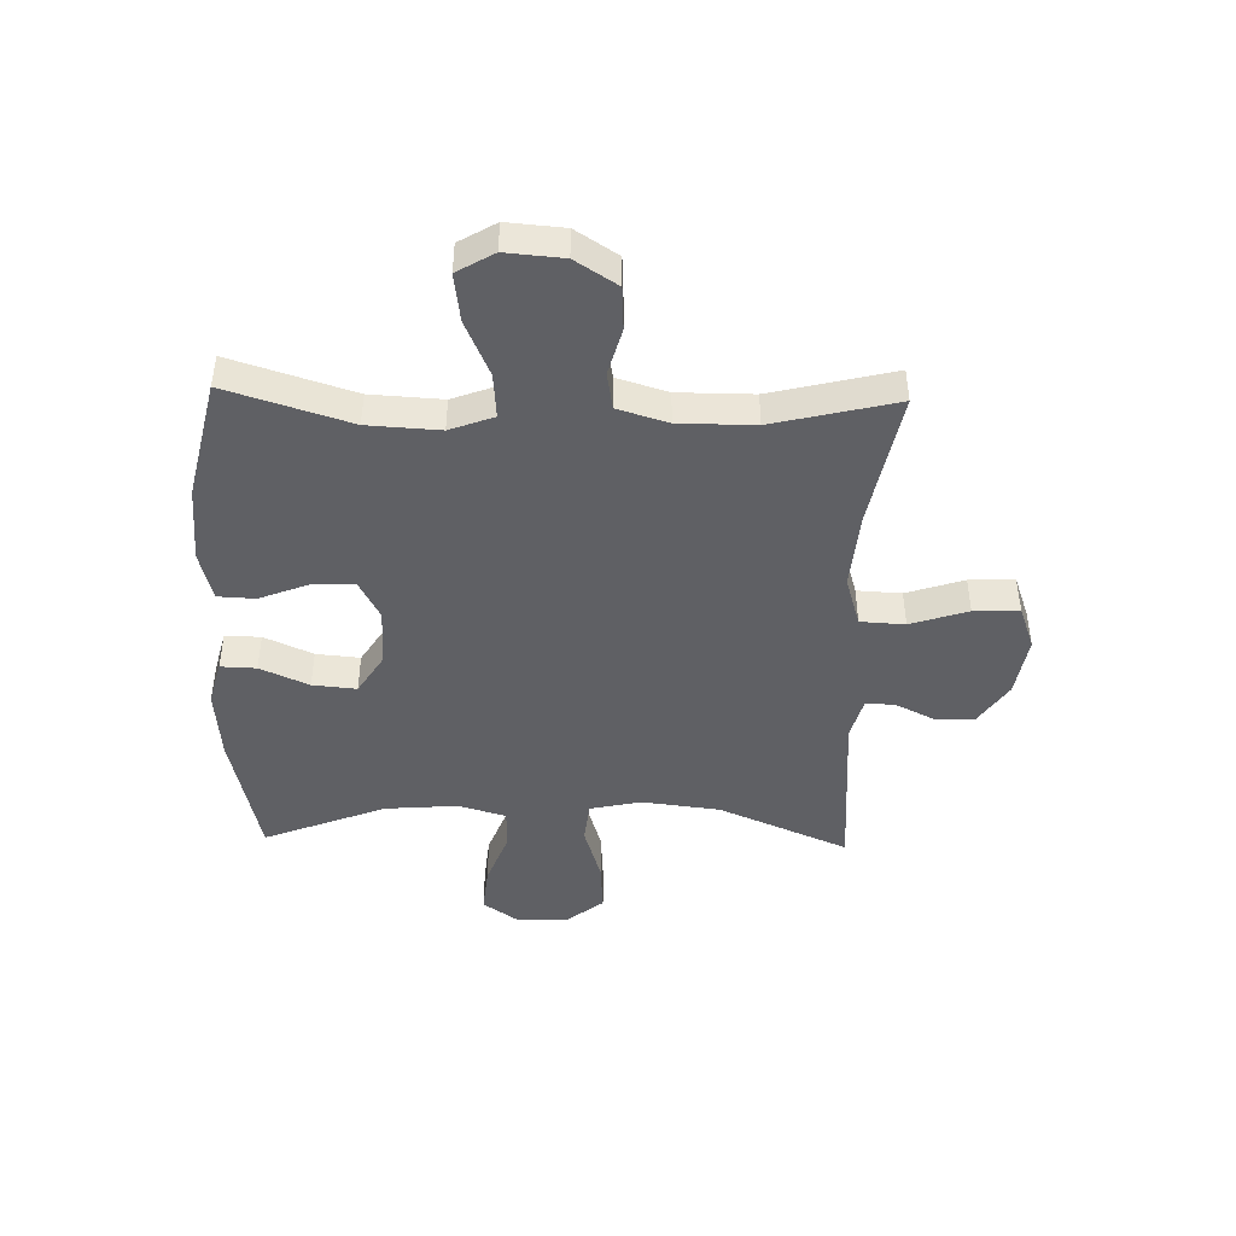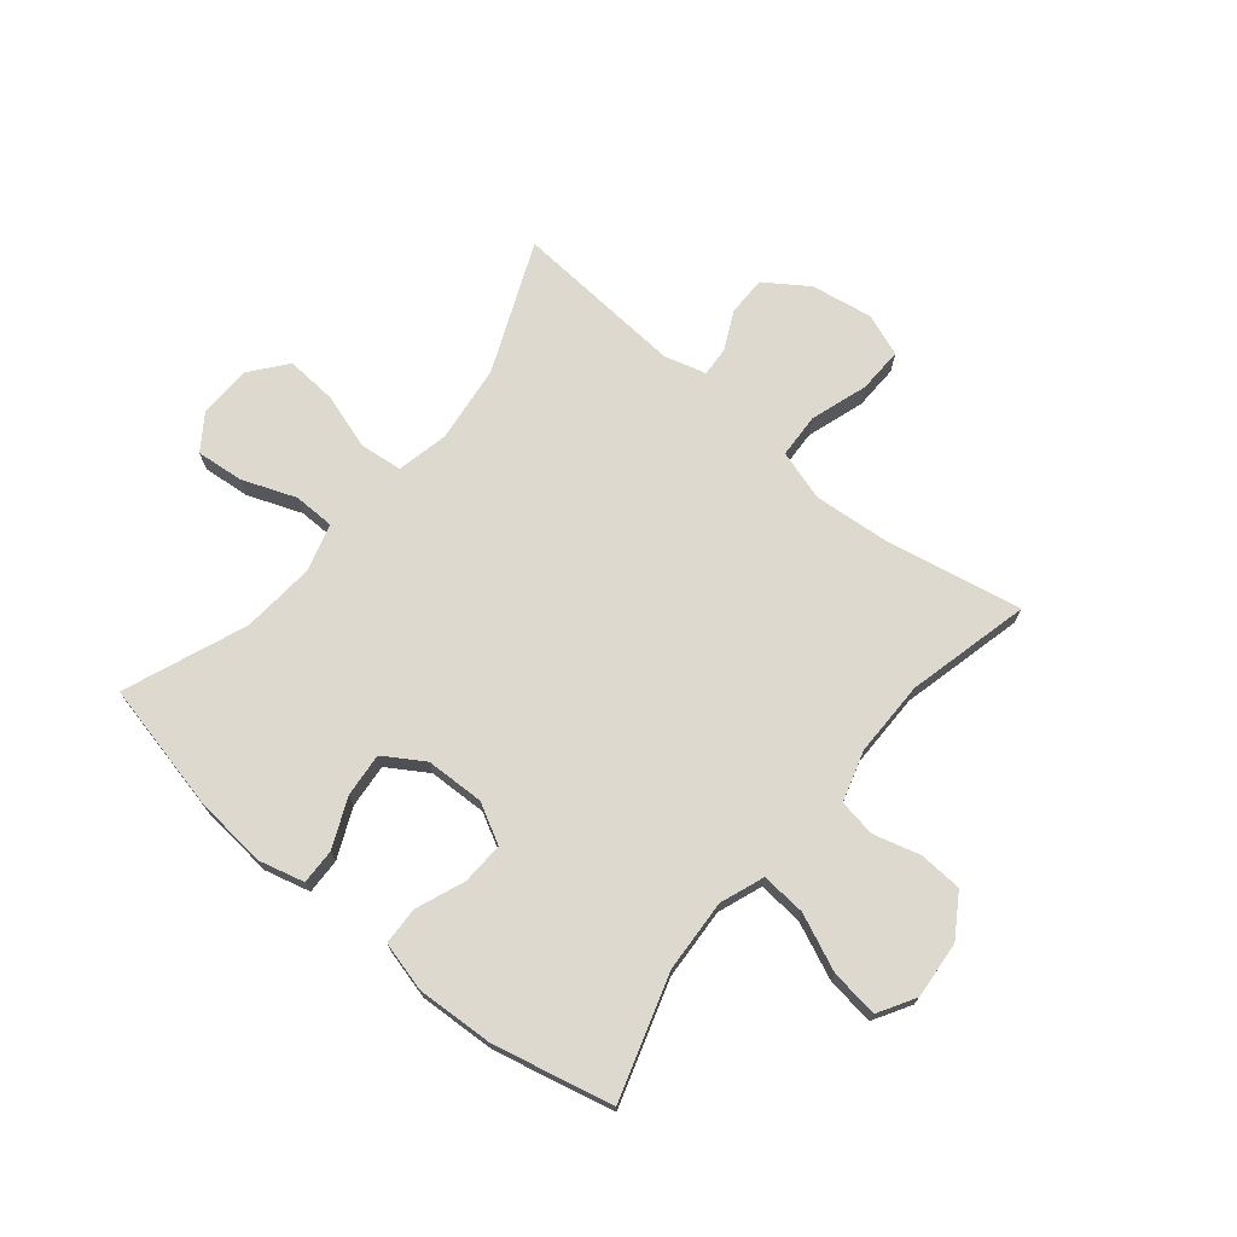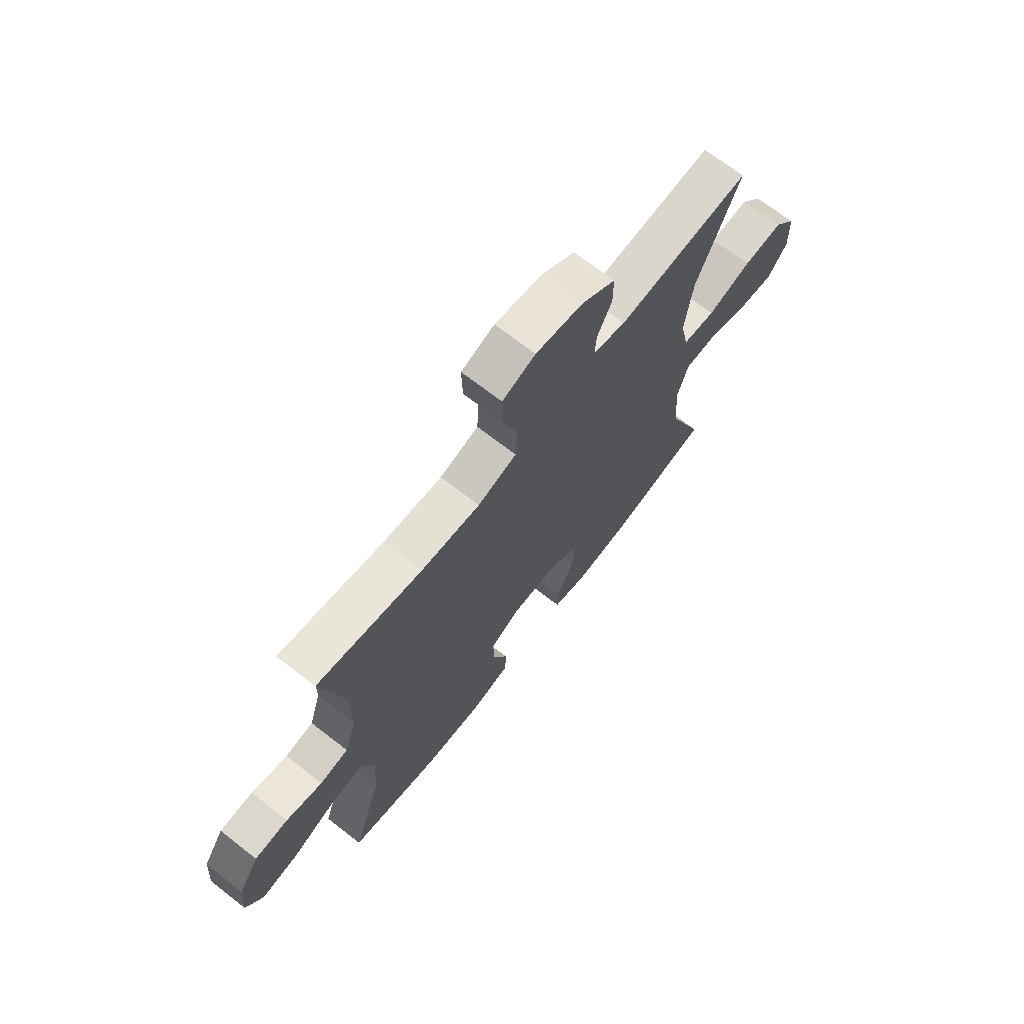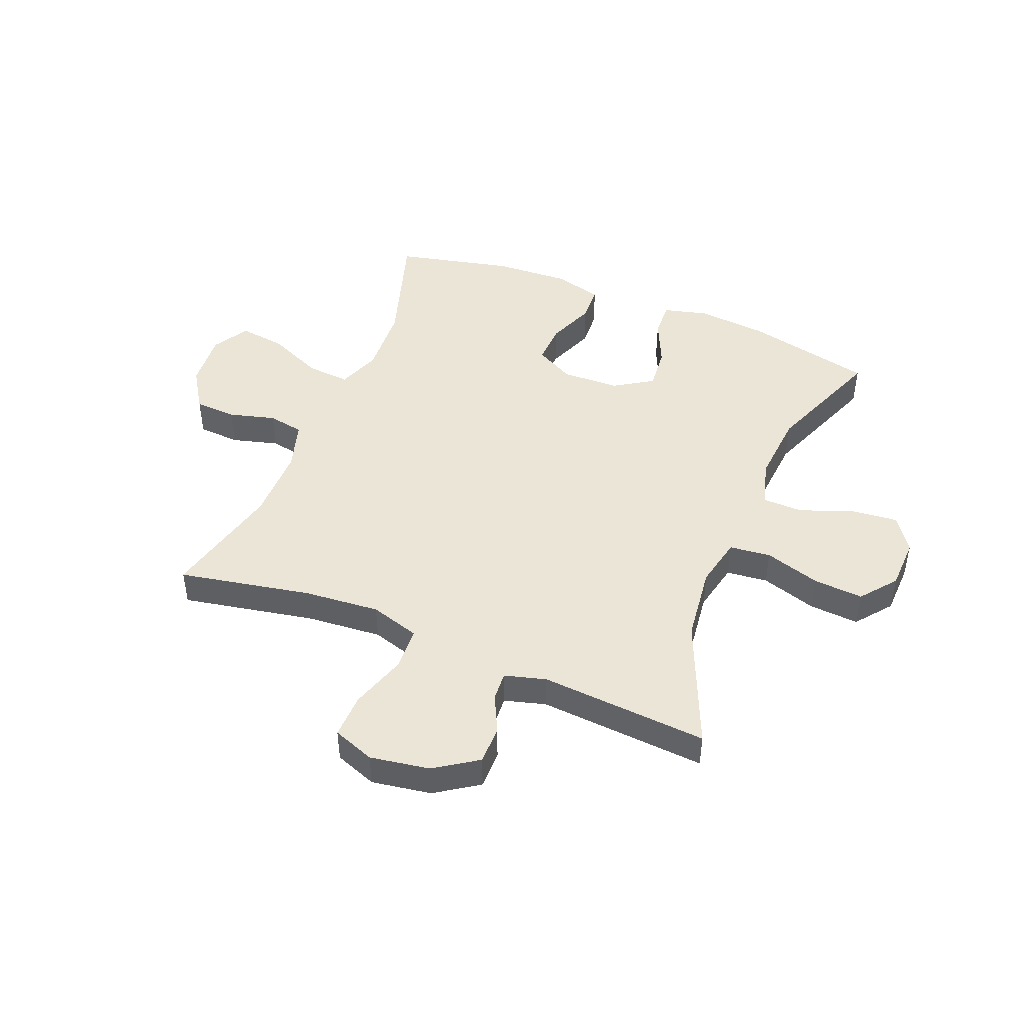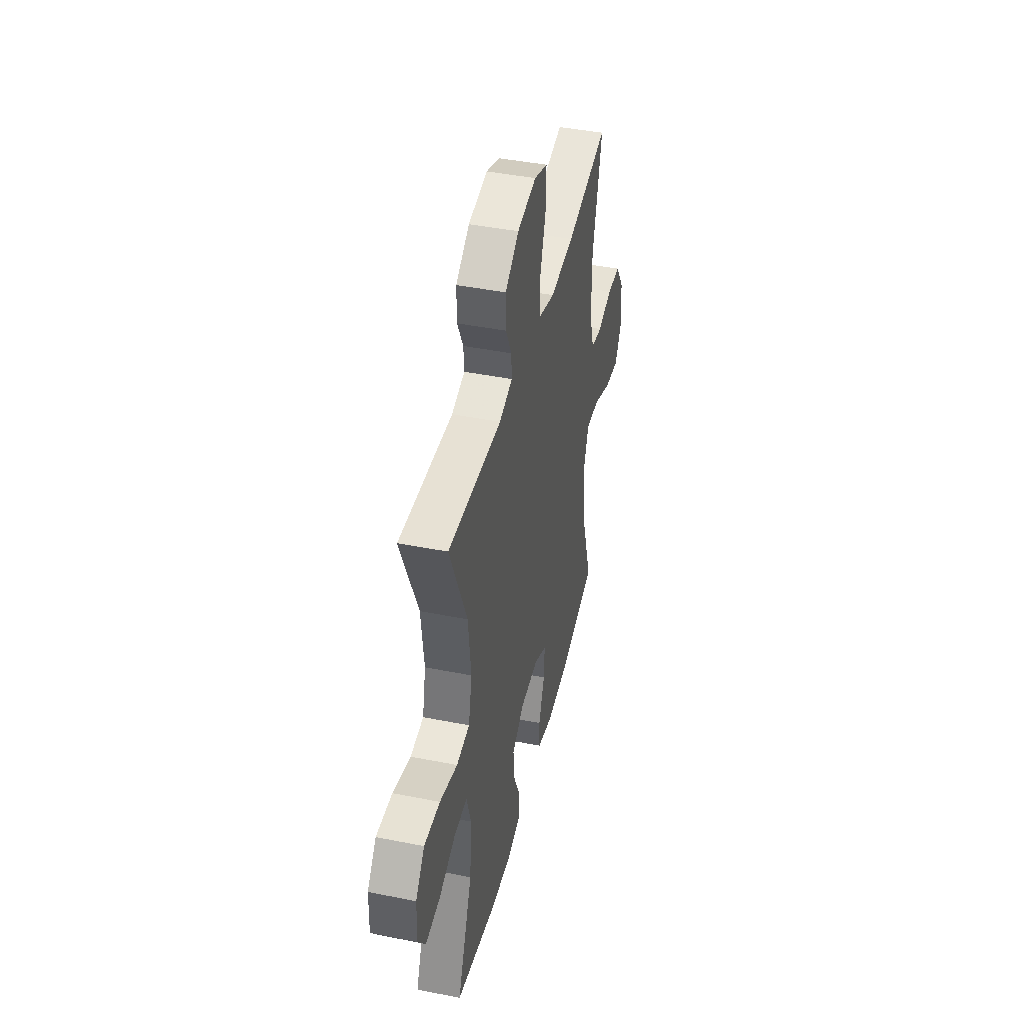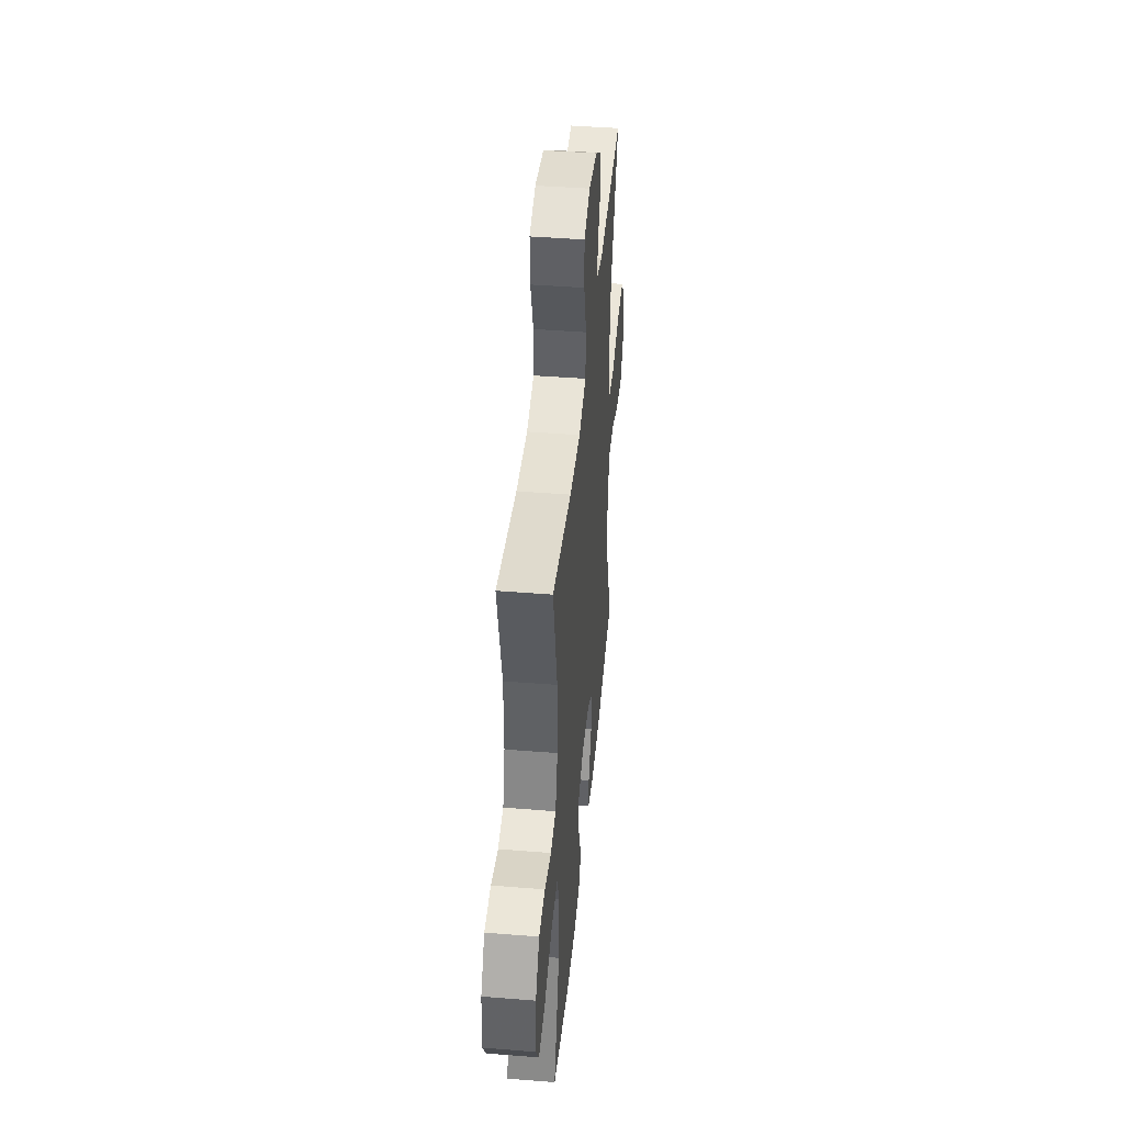
<metadata>
{"format":"obj","ext":"obj","renderer":"f3d","projection":"perspective","resolution":1024,"background":"white","views":[{"elev":-45.1,"azim":-91.5,"up":"+Y"},{"elev":71.8,"azim":-140.5,"up":"+Y"},{"elev":69.8,"azim":-52.1,"up":"+Z"},{"elev":46.0,"azim":22.1,"up":"+Y"},{"elev":43.2,"azim":103.3,"up":"+Z"},{"elev":43.4,"azim":-84.6,"up":"+Z"}]}
</metadata>
<code>
v 0.5 0.07 -0.5
v 0.277 0.07 -0.55
v 0.154 0.07 -0.561
v 0.077 0.07 -0.541
v 0.079 0.07 -0.48
v 0.116 0.07 -0.397
v 0.123 0.07 -0.322
v 0.055 0.07 -0.279
v -0.045 0.07 -0.276
v -0.113 0.07 -0.312
v -0.11 0.07 -0.384
v -0.077 0.07 -0.468
v -0.08 0.07 -0.532
v -0.165 0.07 -0.554
v -0.296 0.07 -0.547
v -0.5 0.07 -0.5
v -0.434 0.07 -0.29
v -0.427 0.07 -0.167
v -0.455 0.07 -0.092
v -0.531 0.07 -0.098
v -0.627 0.07 -0.14
v -0.709 0.07 -0.151
v -0.746 0.07 -0.088
v -0.738 0.07 0.01
v -0.692 0.07 0.082
v -0.618 0.07 0.086
v -0.538 0.07 0.064
v -0.475 0.07 0.075
v -0.449 0.07 0.161
v -0.449 0.07 0.29
v -0.5 0.07 0.5
v -0.268 0.07 0.455
v -0.137 0.07 0.444
v -0.051 0.07 0.47
v -0.047 0.07 0.546
v -0.079 0.07 0.644
v -0.081 0.07 0.722
v -0.008 0.07 0.749
v 0.096 0.07 0.732
v 0.17 0.07 0.682
v 0.17 0.07 0.615
v 0.138 0.07 0.549
v 0.135 0.07 0.499
v 0.207 0.07 0.479
v 0.5 0.07 0.5
v 0.406 0.07 0.278
v 0.39 0.07 0.145
v 0.409 0.07 0.057
v 0.481 0.07 0.049
v 0.578 0.07 0.079
v 0.665 0.07 0.085
v 0.714 0.07 0.023
v 0.717 0.07 -0.067
v 0.675 0.07 -0.127
v 0.594 0.07 -0.119
v 0.502 0.07 -0.084
v 0.432 0.07 -0.085
v 0.408 0.07 -0.166
v 0.418 0.07 -0.291
v 0.5 0 -0.5
v 0.277 0 -0.55
v 0.154 0 -0.561
v 0.077 0 -0.541
v 0.079 0 -0.48
v 0.116 0 -0.397
v 0.123 0 -0.322
v 0.055 0 -0.279
v -0.045 0 -0.276
v -0.113 0 -0.312
v -0.11 0 -0.384
v -0.077 0 -0.468
v -0.08 0 -0.532
v -0.165 0 -0.554
v -0.296 0 -0.547
v -0.5 0 -0.5
v -0.434 0 -0.29
v -0.427 0 -0.167
v -0.455 0 -0.092
v -0.531 0 -0.098
v -0.627 0 -0.14
v -0.709 0 -0.151
v -0.746 0 -0.088
v -0.738 0 0.01
v -0.692 0 0.082
v -0.618 0 0.086
v -0.538 0 0.064
v -0.475 0 0.075
v -0.449 0 0.161
v -0.449 0 0.29
v -0.5 0 0.5
v -0.268 0 0.455
v -0.137 0 0.444
v -0.051 0 0.47
v -0.047 0 0.546
v -0.079 0 0.644
v -0.081 0 0.722
v -0.008 0 0.749
v 0.096 0 0.732
v 0.17 0 0.682
v 0.17 0 0.615
v 0.138 0 0.549
v 0.135 0 0.499
v 0.207 0 0.479
v 0.5 0 0.5
v 0.406 0 0.278
v 0.39 0 0.145
v 0.409 0 0.057
v 0.481 0 0.049
v 0.578 0 0.079
v 0.665 0 0.085
v 0.714 0 0.023
v 0.717 0 -0.067
v 0.675 0 -0.127
v 0.594 0 -0.119
v 0.502 0 -0.084
v 0.432 0 -0.085
v 0.408 0 -0.166
v 0.418 0 -0.291
f 53 54 55 56
f 53 56 57
f 52 53 57
f 49 50 51 52
f 48 49 52 57
f 47 48 57 58
f 44 45 46
f 43 44 46 47
f 39 40 41 42
f 39 42 43
f 38 39 43
f 35 36 37 38
f 34 35 38 43
f 33 34 43 47
f 30 31 32
f 29 30 32 33
f 28 29 33 47
f 24 25 26 27
f 20 21 22 23
f 19 20 23 24
f 14 15 16 17
f 14 17 18
f 11 12 13 14
f 10 11 14 18
f 9 10 18 19
f 3 4 5 6
f 3 6 7
f 59 1 2 3
f 58 59 3 7
f 19 24 27 28
f 8 9 19 28
f 28 47 58
f 7 8 28 58
f 115 114 113 112
f 116 115 112
f 116 112 111
f 111 110 109 108
f 116 111 108 107
f 117 116 107 106
f 105 104 103
f 106 105 103 102
f 101 100 99 98
f 102 101 98
f 102 98 97
f 97 96 95 94
f 102 97 94 93
f 106 102 93 92
f 91 90 89
f 92 91 89 88
f 106 92 88 87
f 86 85 84 83
f 82 81 80 79
f 83 82 79 78
f 76 75 74 73
f 77 76 73
f 73 72 71 70
f 77 73 70 69
f 78 77 69 68
f 65 64 63 62
f 66 65 62
f 62 61 60 118
f 66 62 118 117
f 87 86 83 78
f 87 78 68 67
f 117 106 87
f 117 87 67 66
f 1 60 61 2
f 2 61 62 3
f 3 62 63 4
f 4 63 64 5
f 5 64 65 6
f 6 65 66 7
f 7 66 67 8
f 8 67 68 9
f 9 68 69 10
f 10 69 70 11
f 11 70 71 12
f 12 71 72 13
f 13 72 73 14
f 14 73 74 15
f 15 74 75 16
f 16 75 76 17
f 17 76 77 18
f 18 77 78 19
f 19 78 79 20
f 20 79 80 21
f 21 80 81 22
f 22 81 82 23
f 23 82 83 24
f 24 83 84 25
f 25 84 85 26
f 26 85 86 27
f 27 86 87 28
f 28 87 88 29
f 29 88 89 30
f 30 89 90 31
f 31 90 91 32
f 32 91 92 33
f 33 92 93 34
f 34 93 94 35
f 35 94 95 36
f 36 95 96 37
f 37 96 97 38
f 38 97 98 39
f 39 98 99 40
f 40 99 100 41
f 41 100 101 42
f 42 101 102 43
f 43 102 103 44
f 44 103 104 45
f 45 104 105 46
f 46 105 106 47
f 47 106 107 48
f 48 107 108 49
f 49 108 109 50
f 50 109 110 51
f 51 110 111 52
f 52 111 112 53
f 53 112 113 54
f 54 113 114 55
f 55 114 115 56
f 56 115 116 57
f 57 116 117 58
f 58 117 118 59
f 59 118 60 1

</code>
